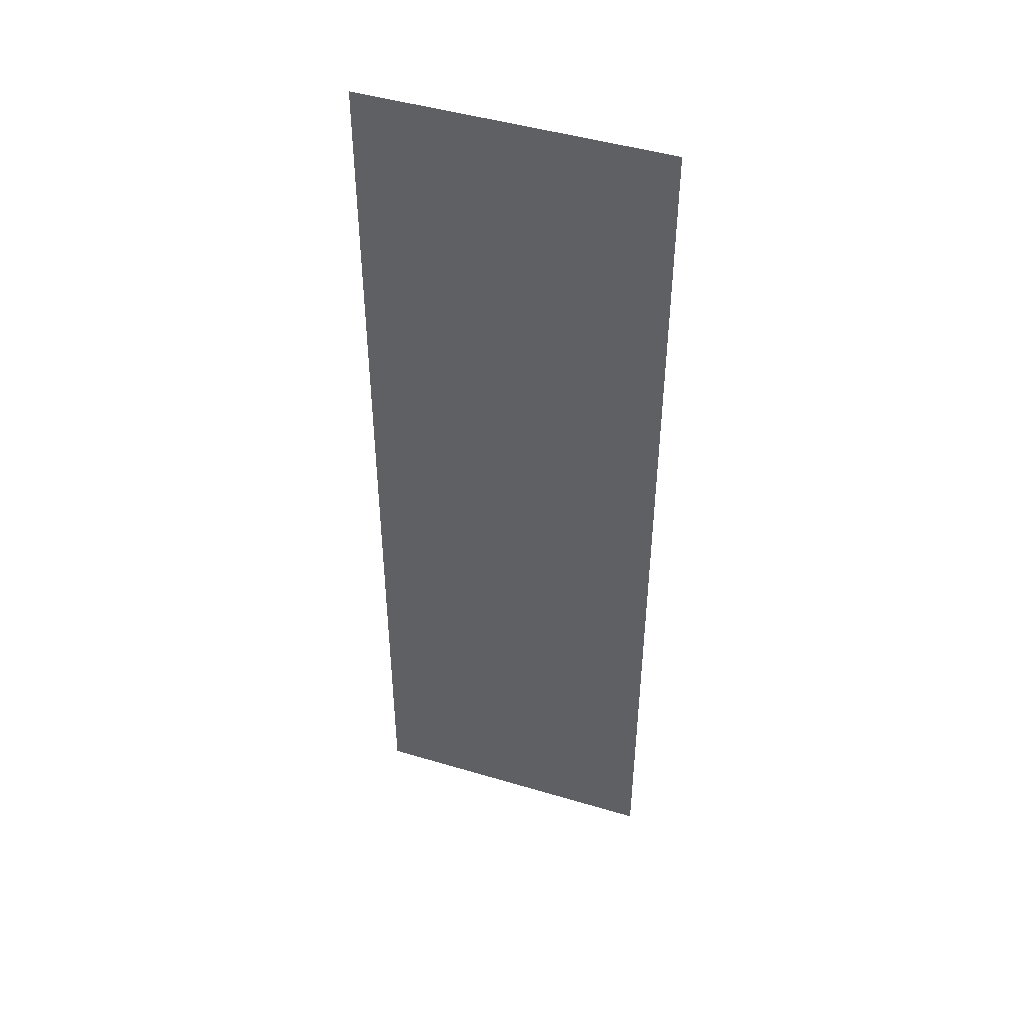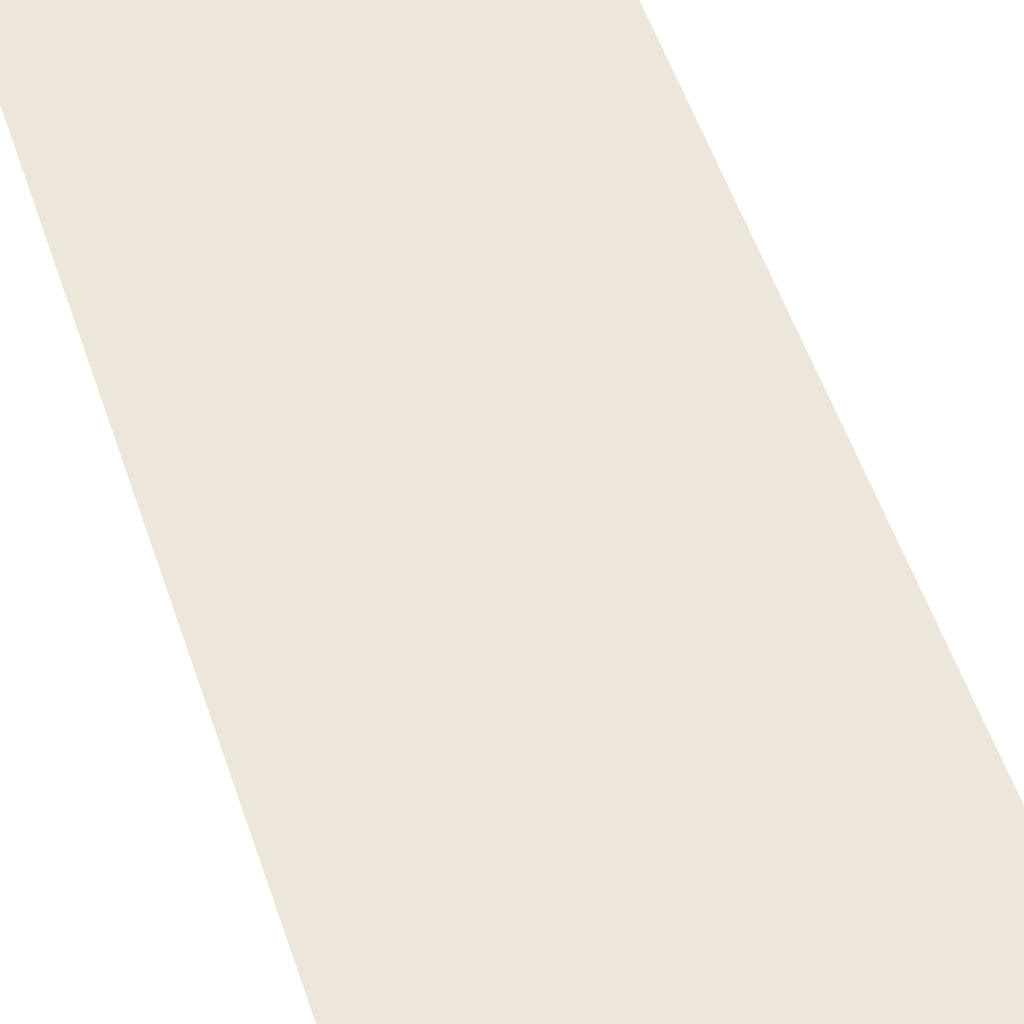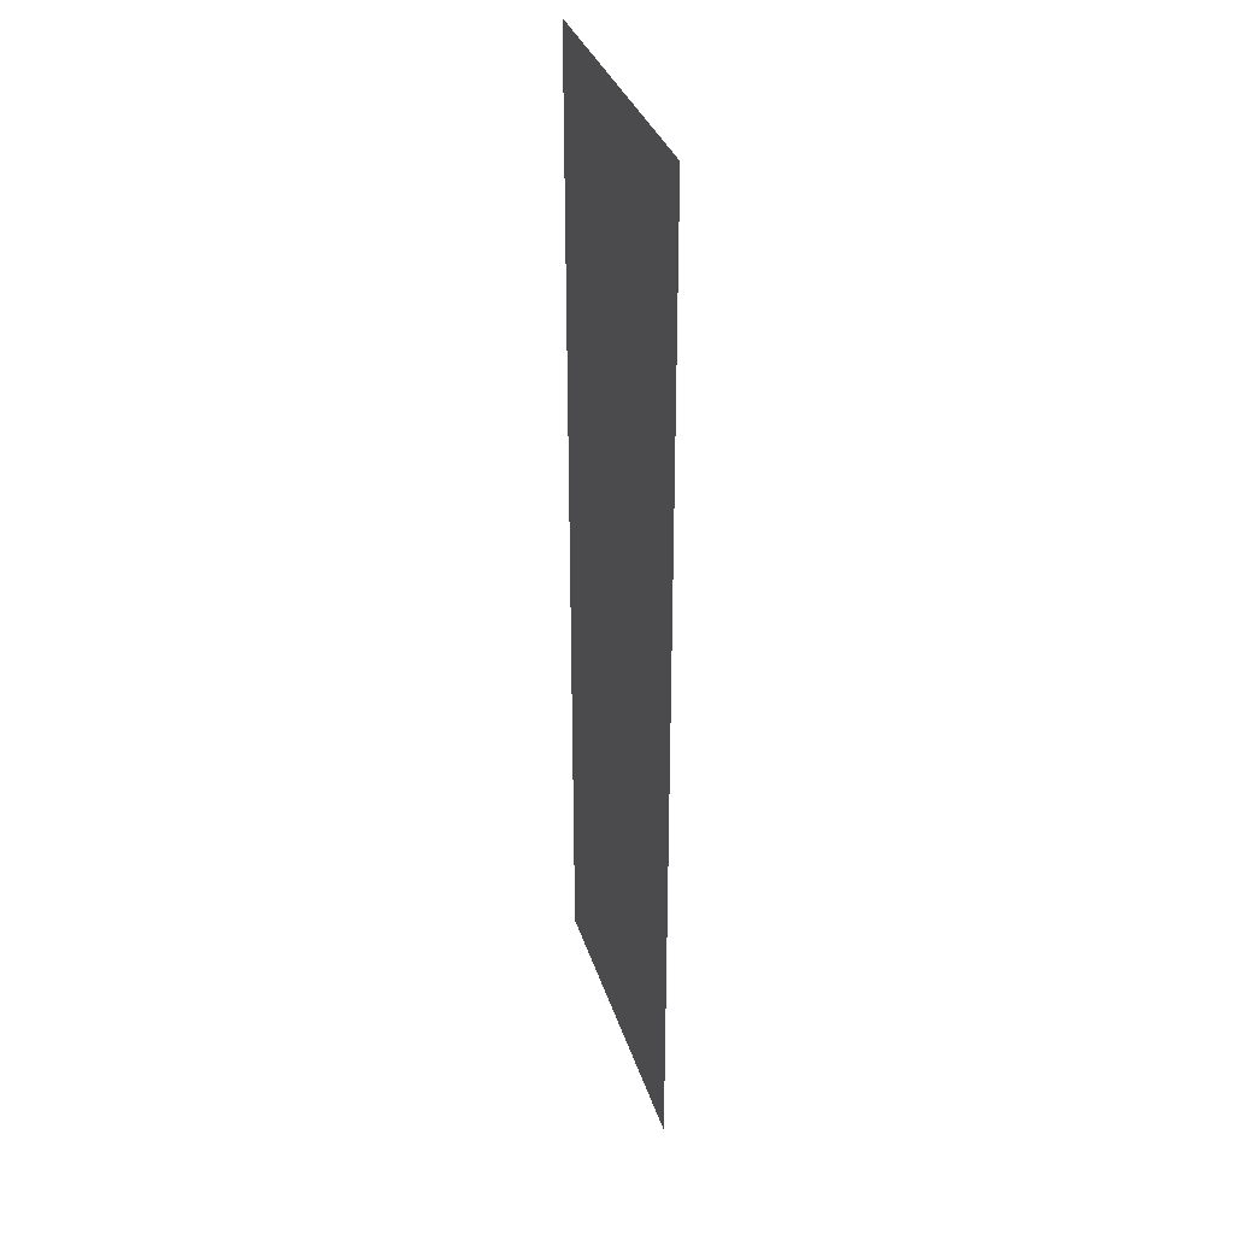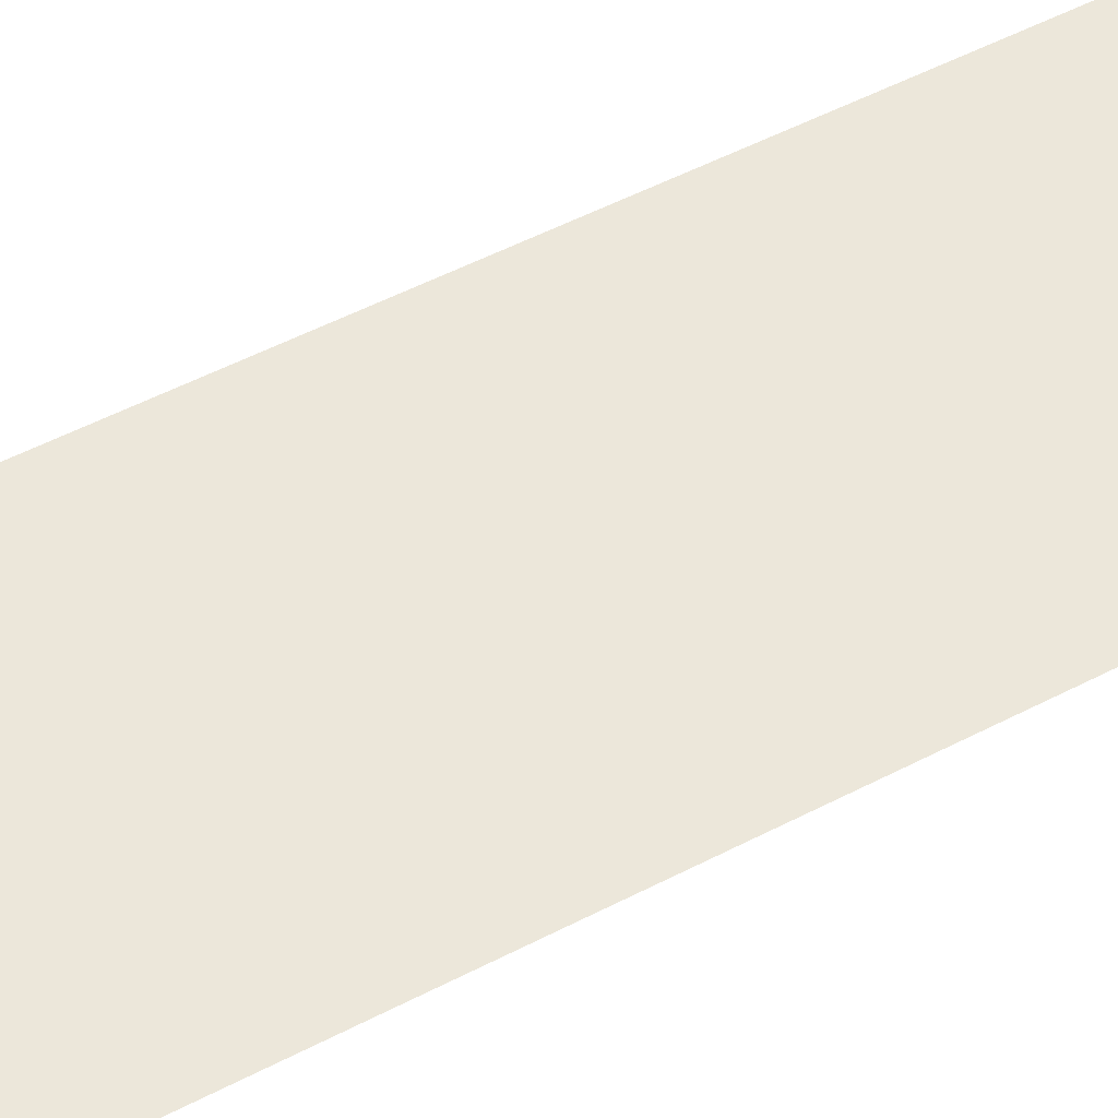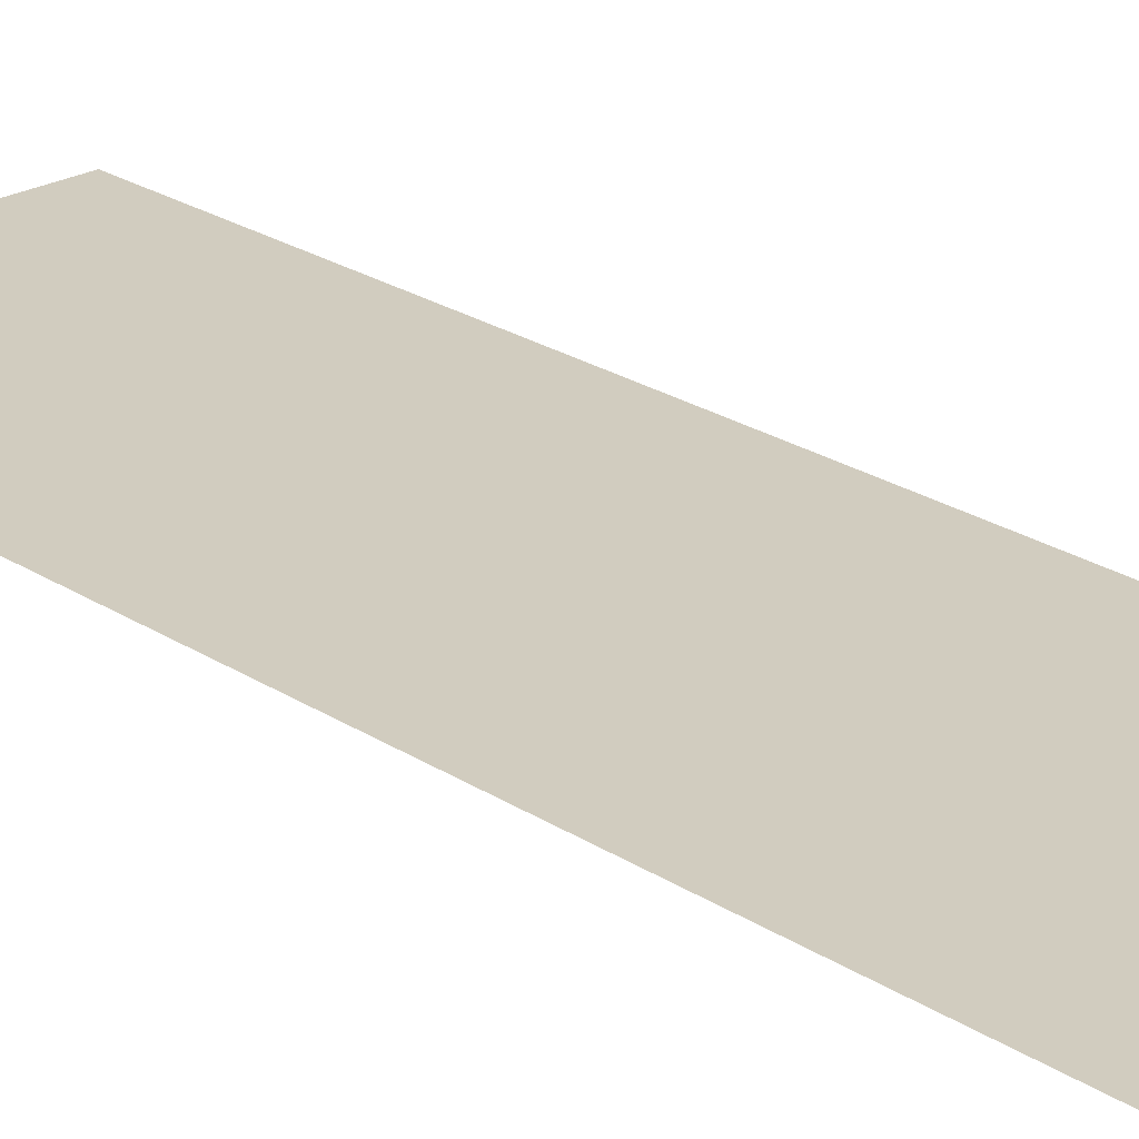
<metadata>
{"format":"obj","ext":"obj","renderer":"f3d","projection":"perspective","resolution":1024,"background":"white","views":[{"elev":46.1,"azim":18.9,"up":"+Z"},{"elev":50.6,"azim":-17.6,"up":"+Y"},{"elev":34.3,"azim":-106.8,"up":"+Z"},{"elev":52.2,"azim":60.6,"up":"+Y"},{"elev":24.2,"azim":-43.2,"up":"+Y"}]}
</metadata>
<code>
v -0.02201 -0.0475 0.07
v -0.022 -0.0475 -0.07
v 0.022 -0.0475 0.07
v 0.022 -0.0475 -0.07
f 3 2 4
f 3 1 2

</code>
